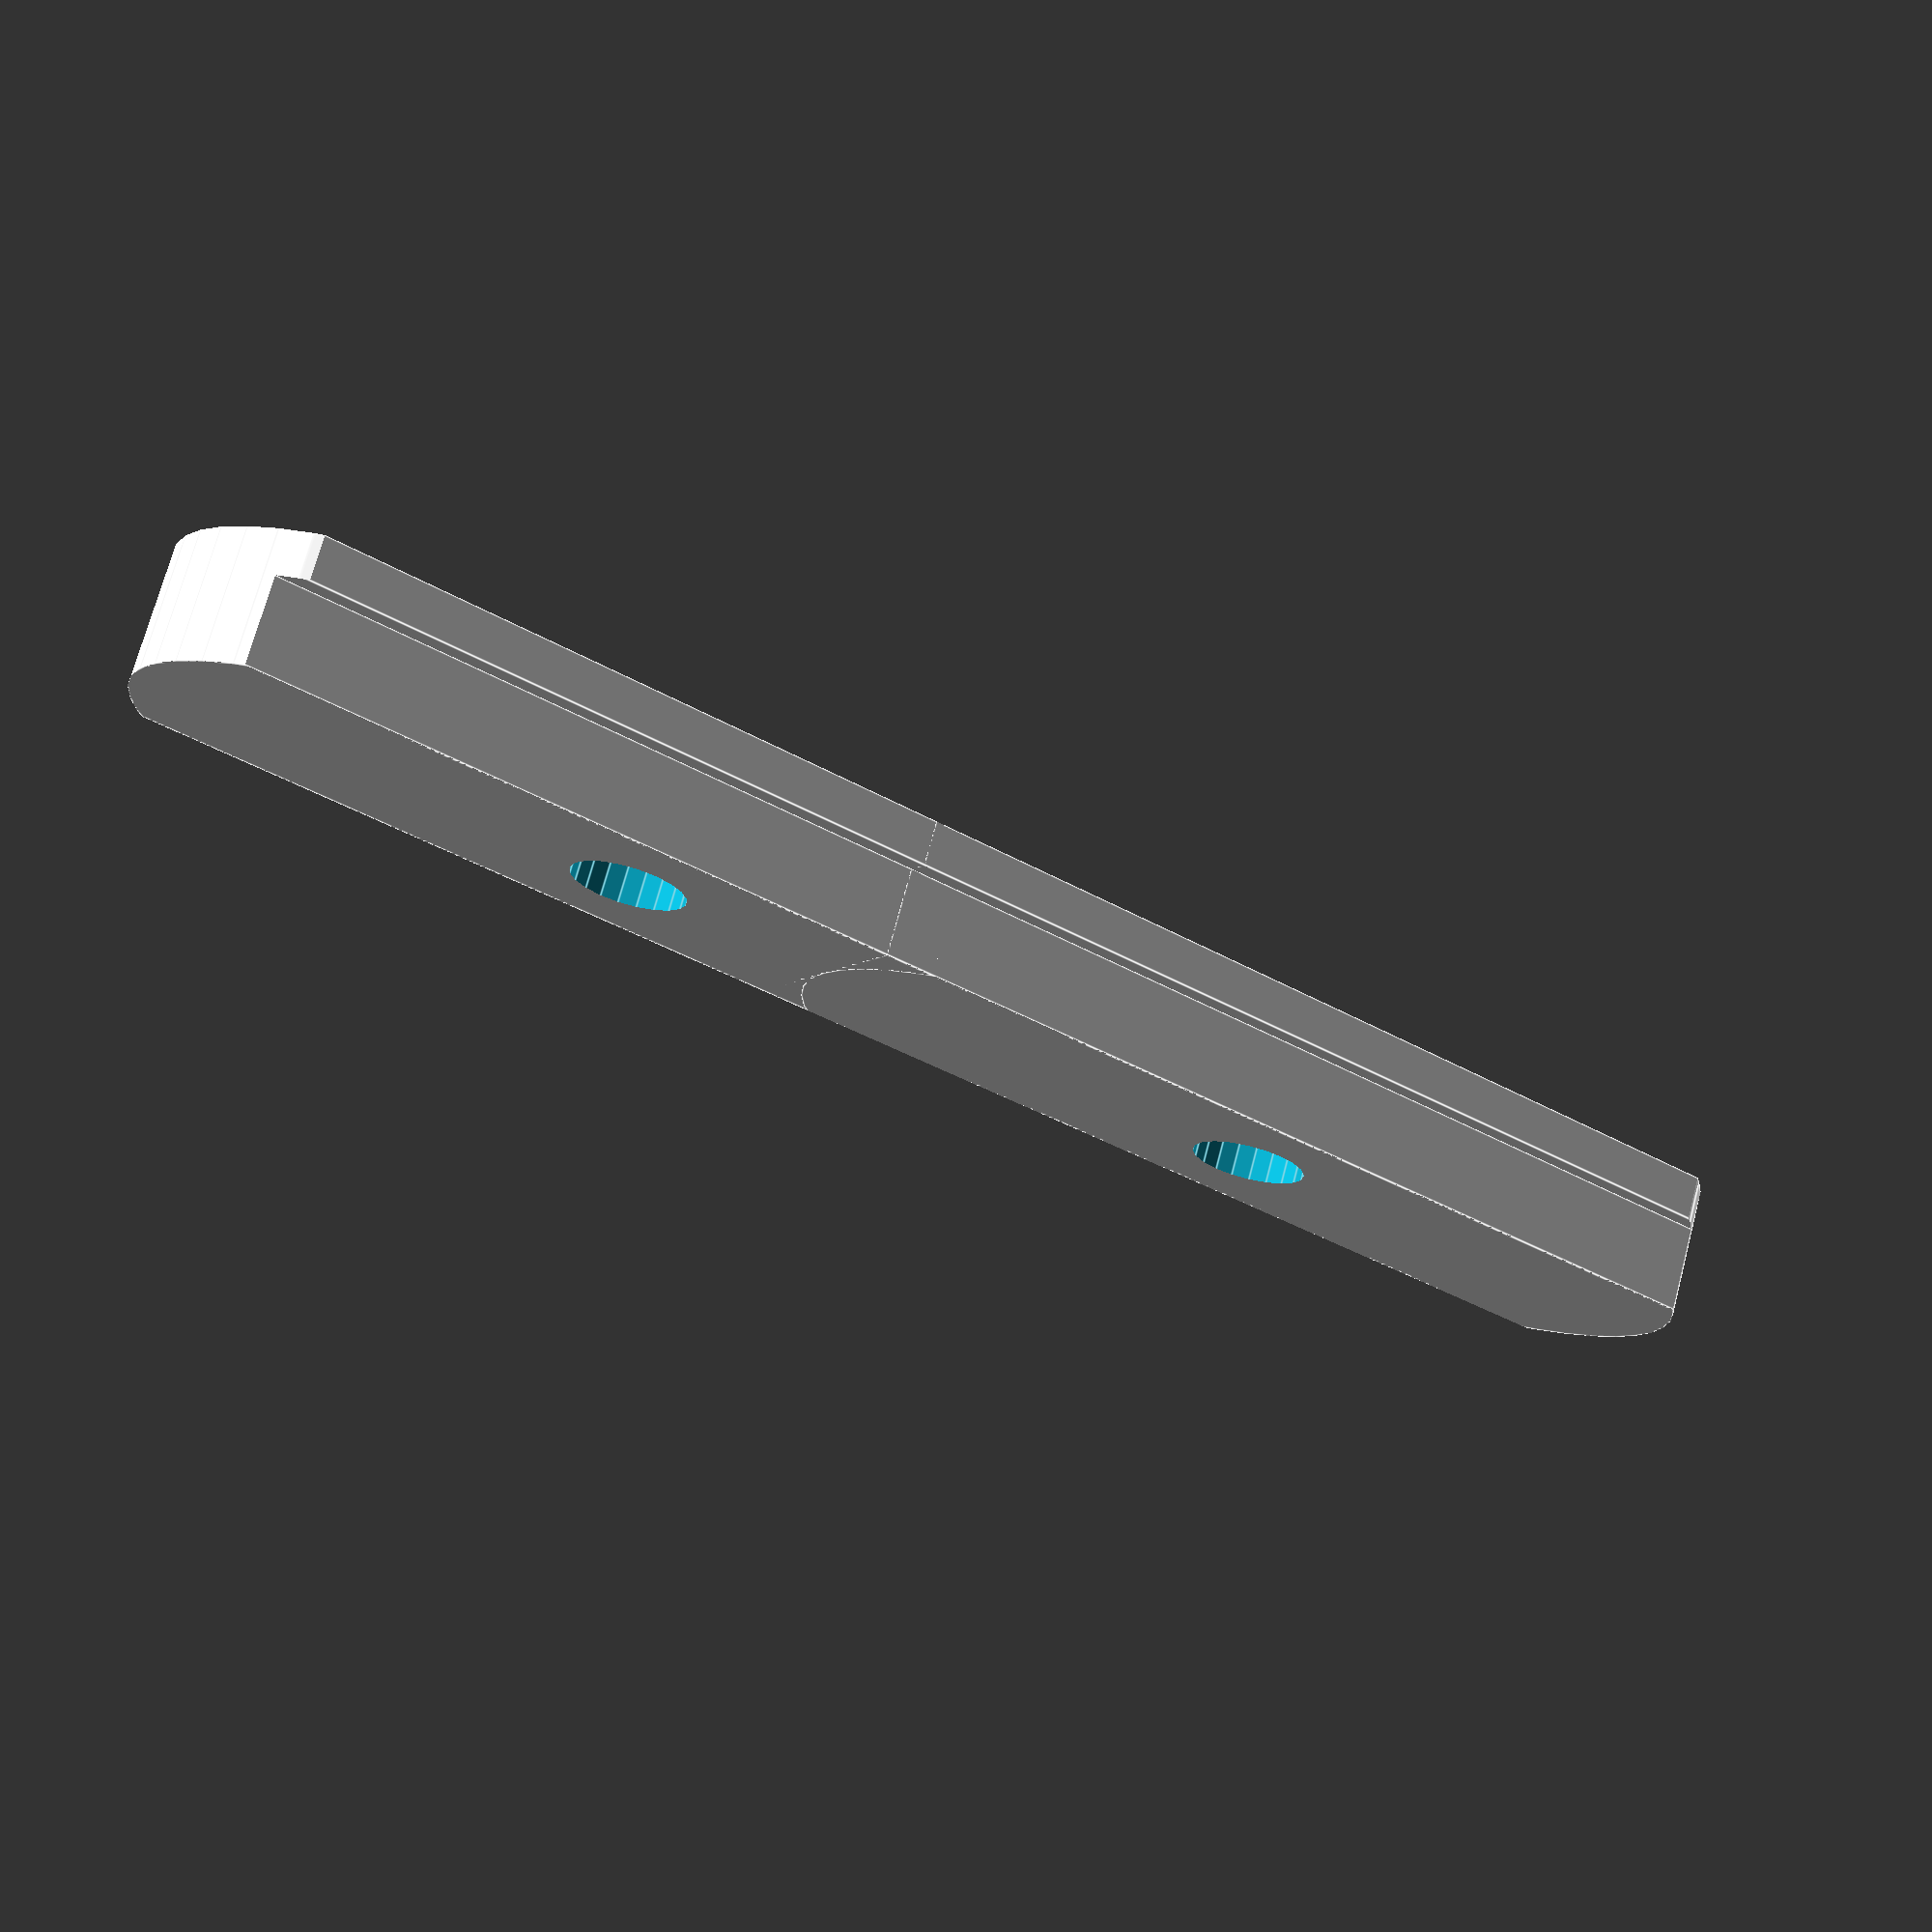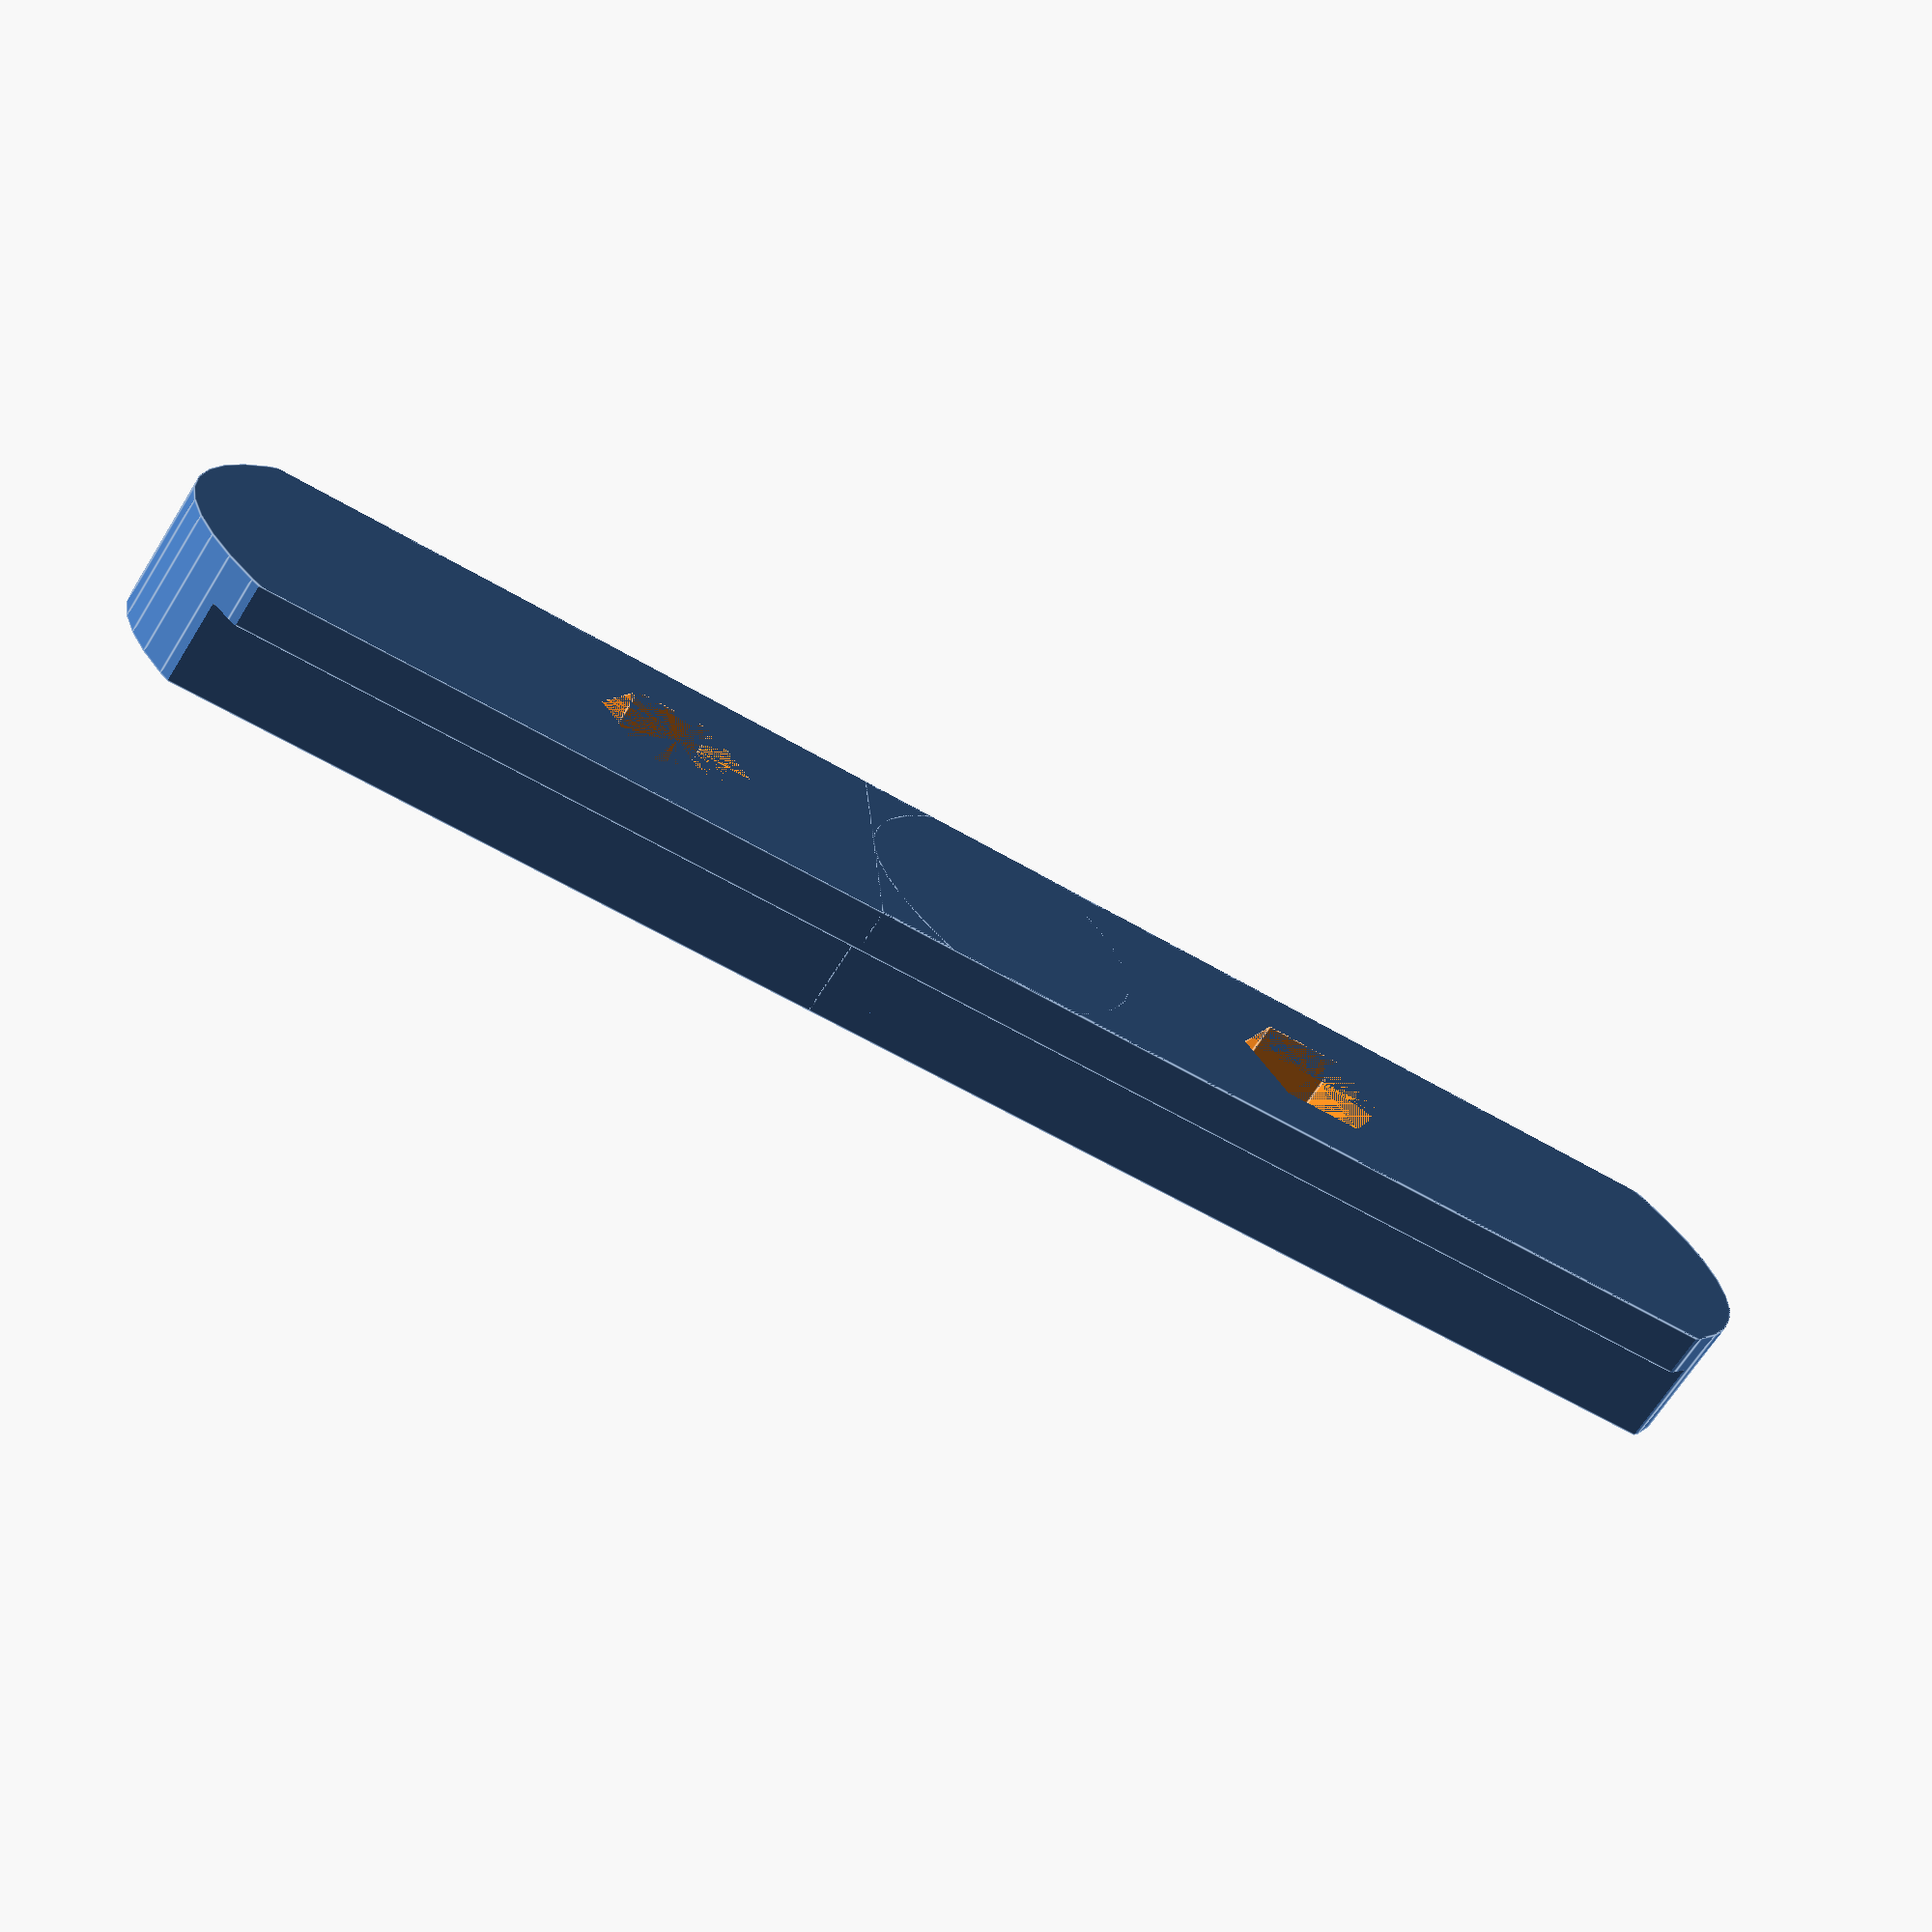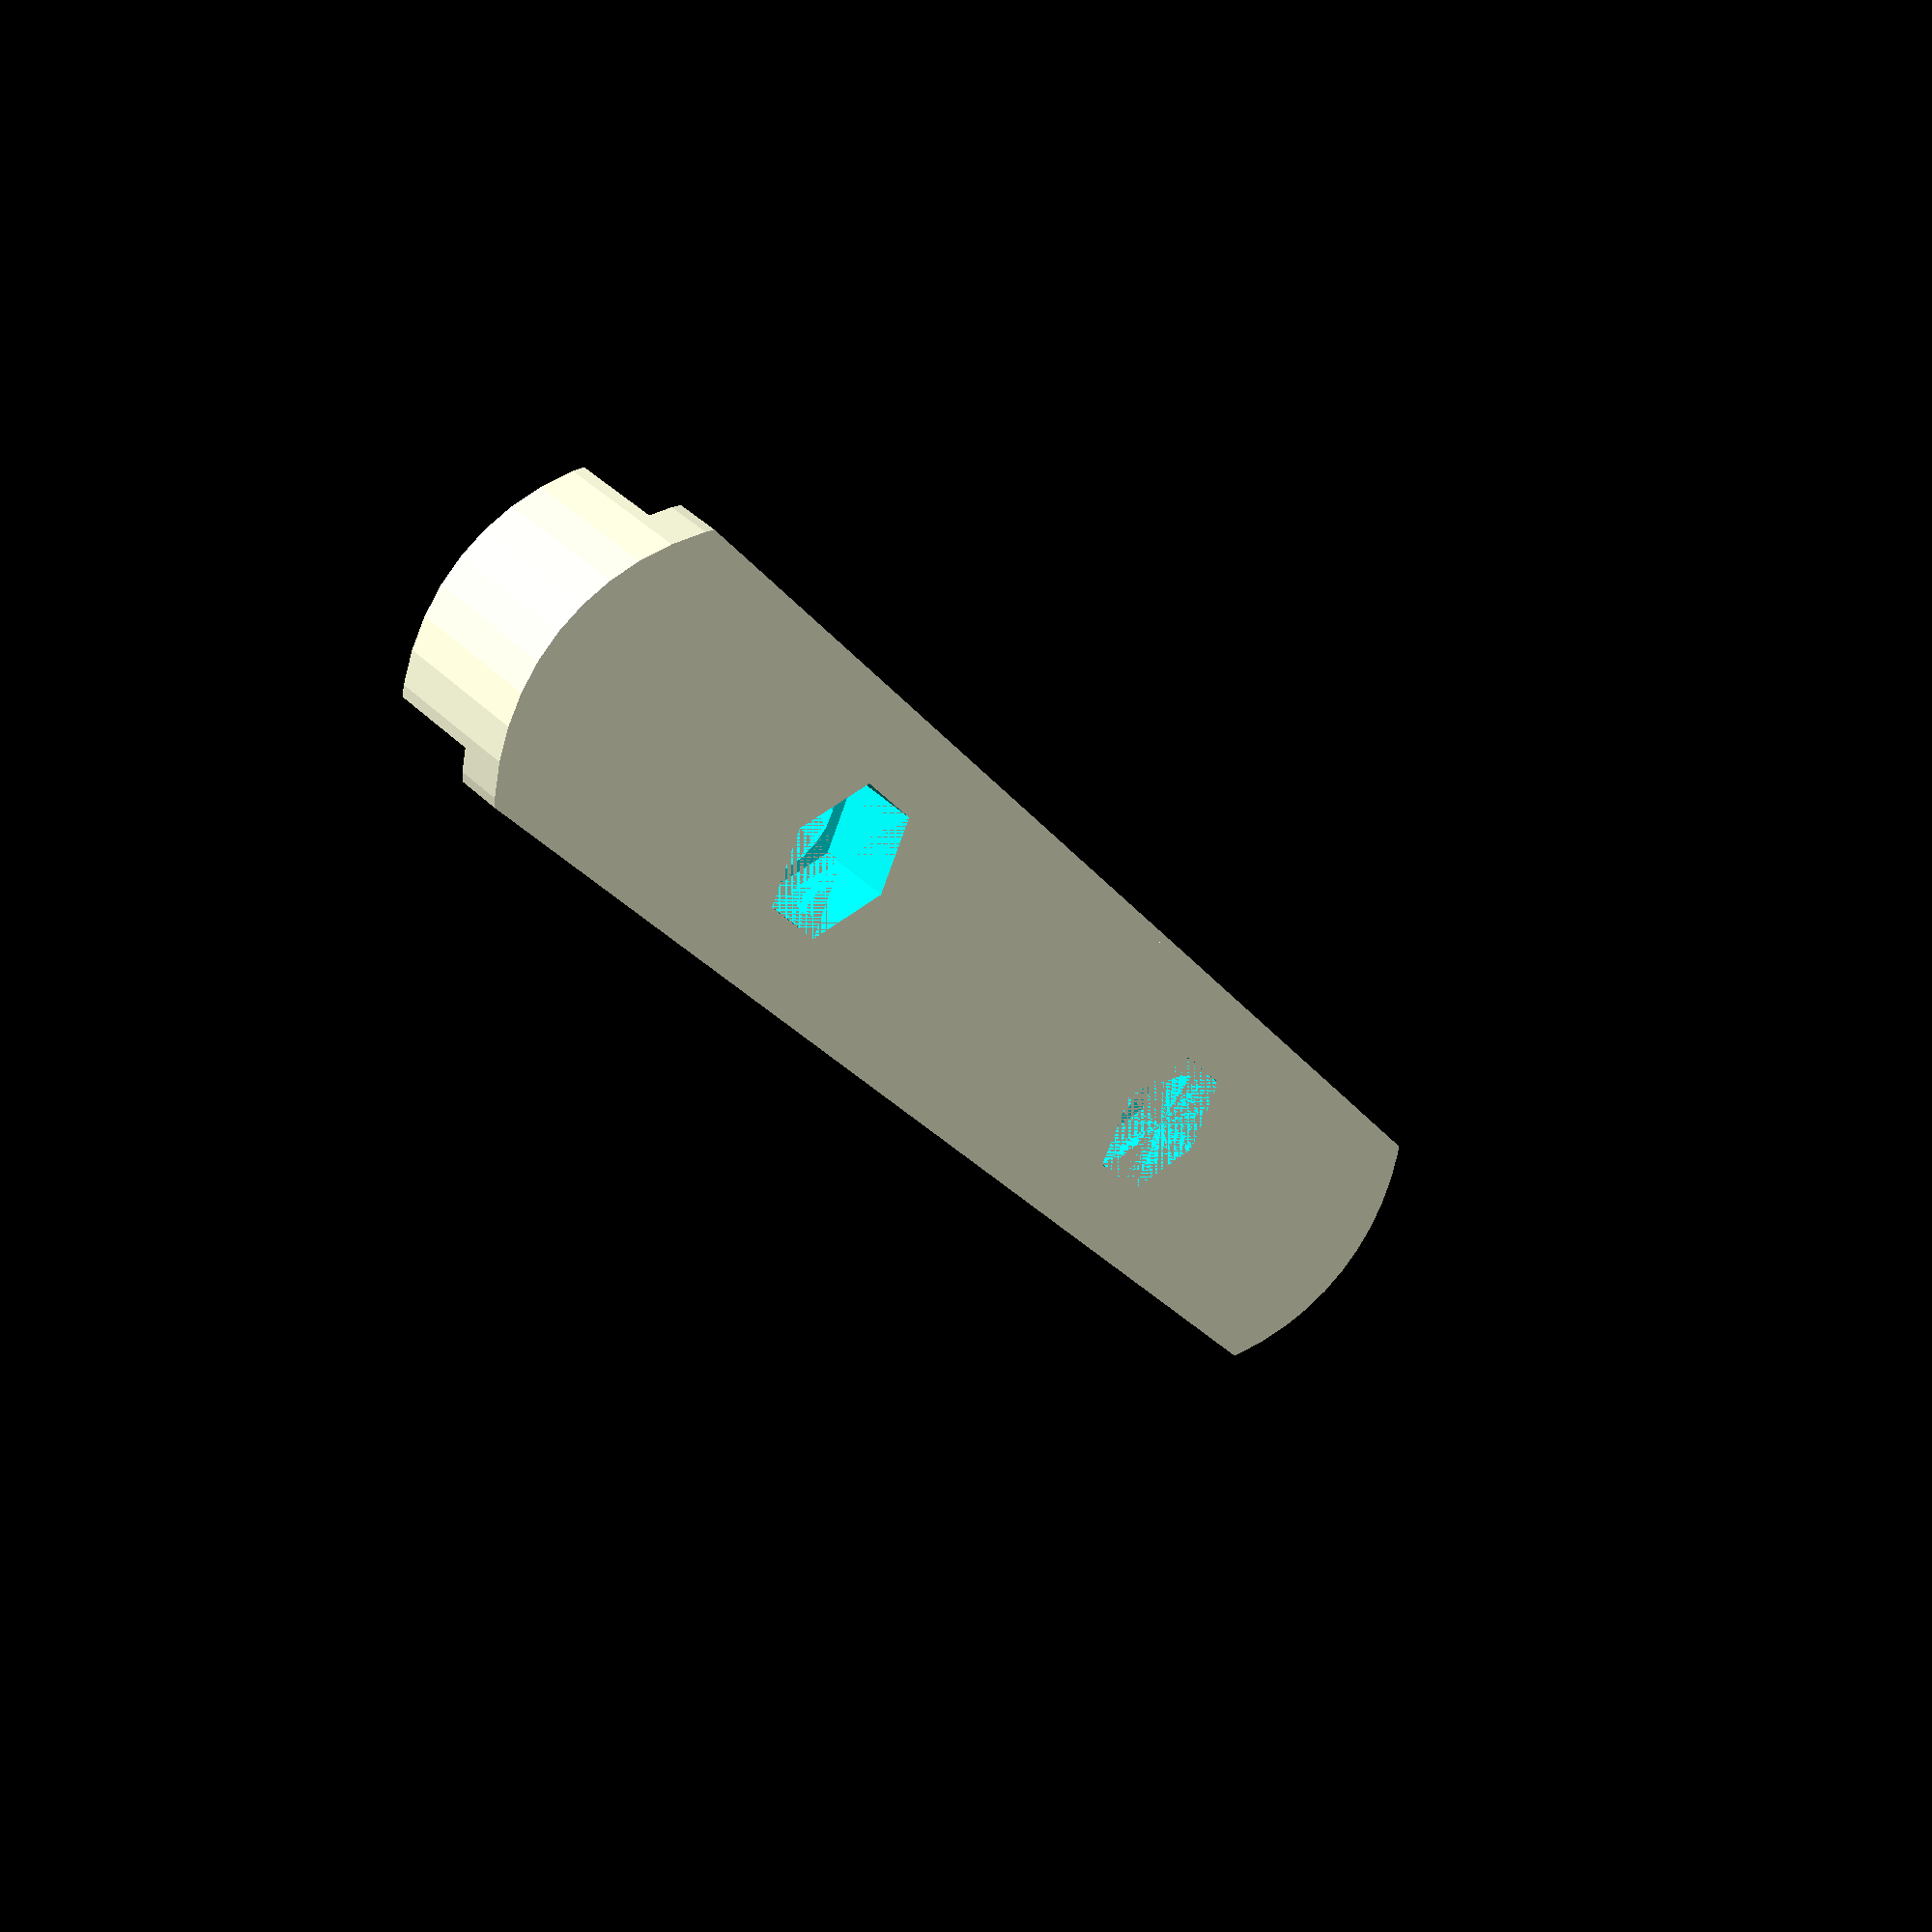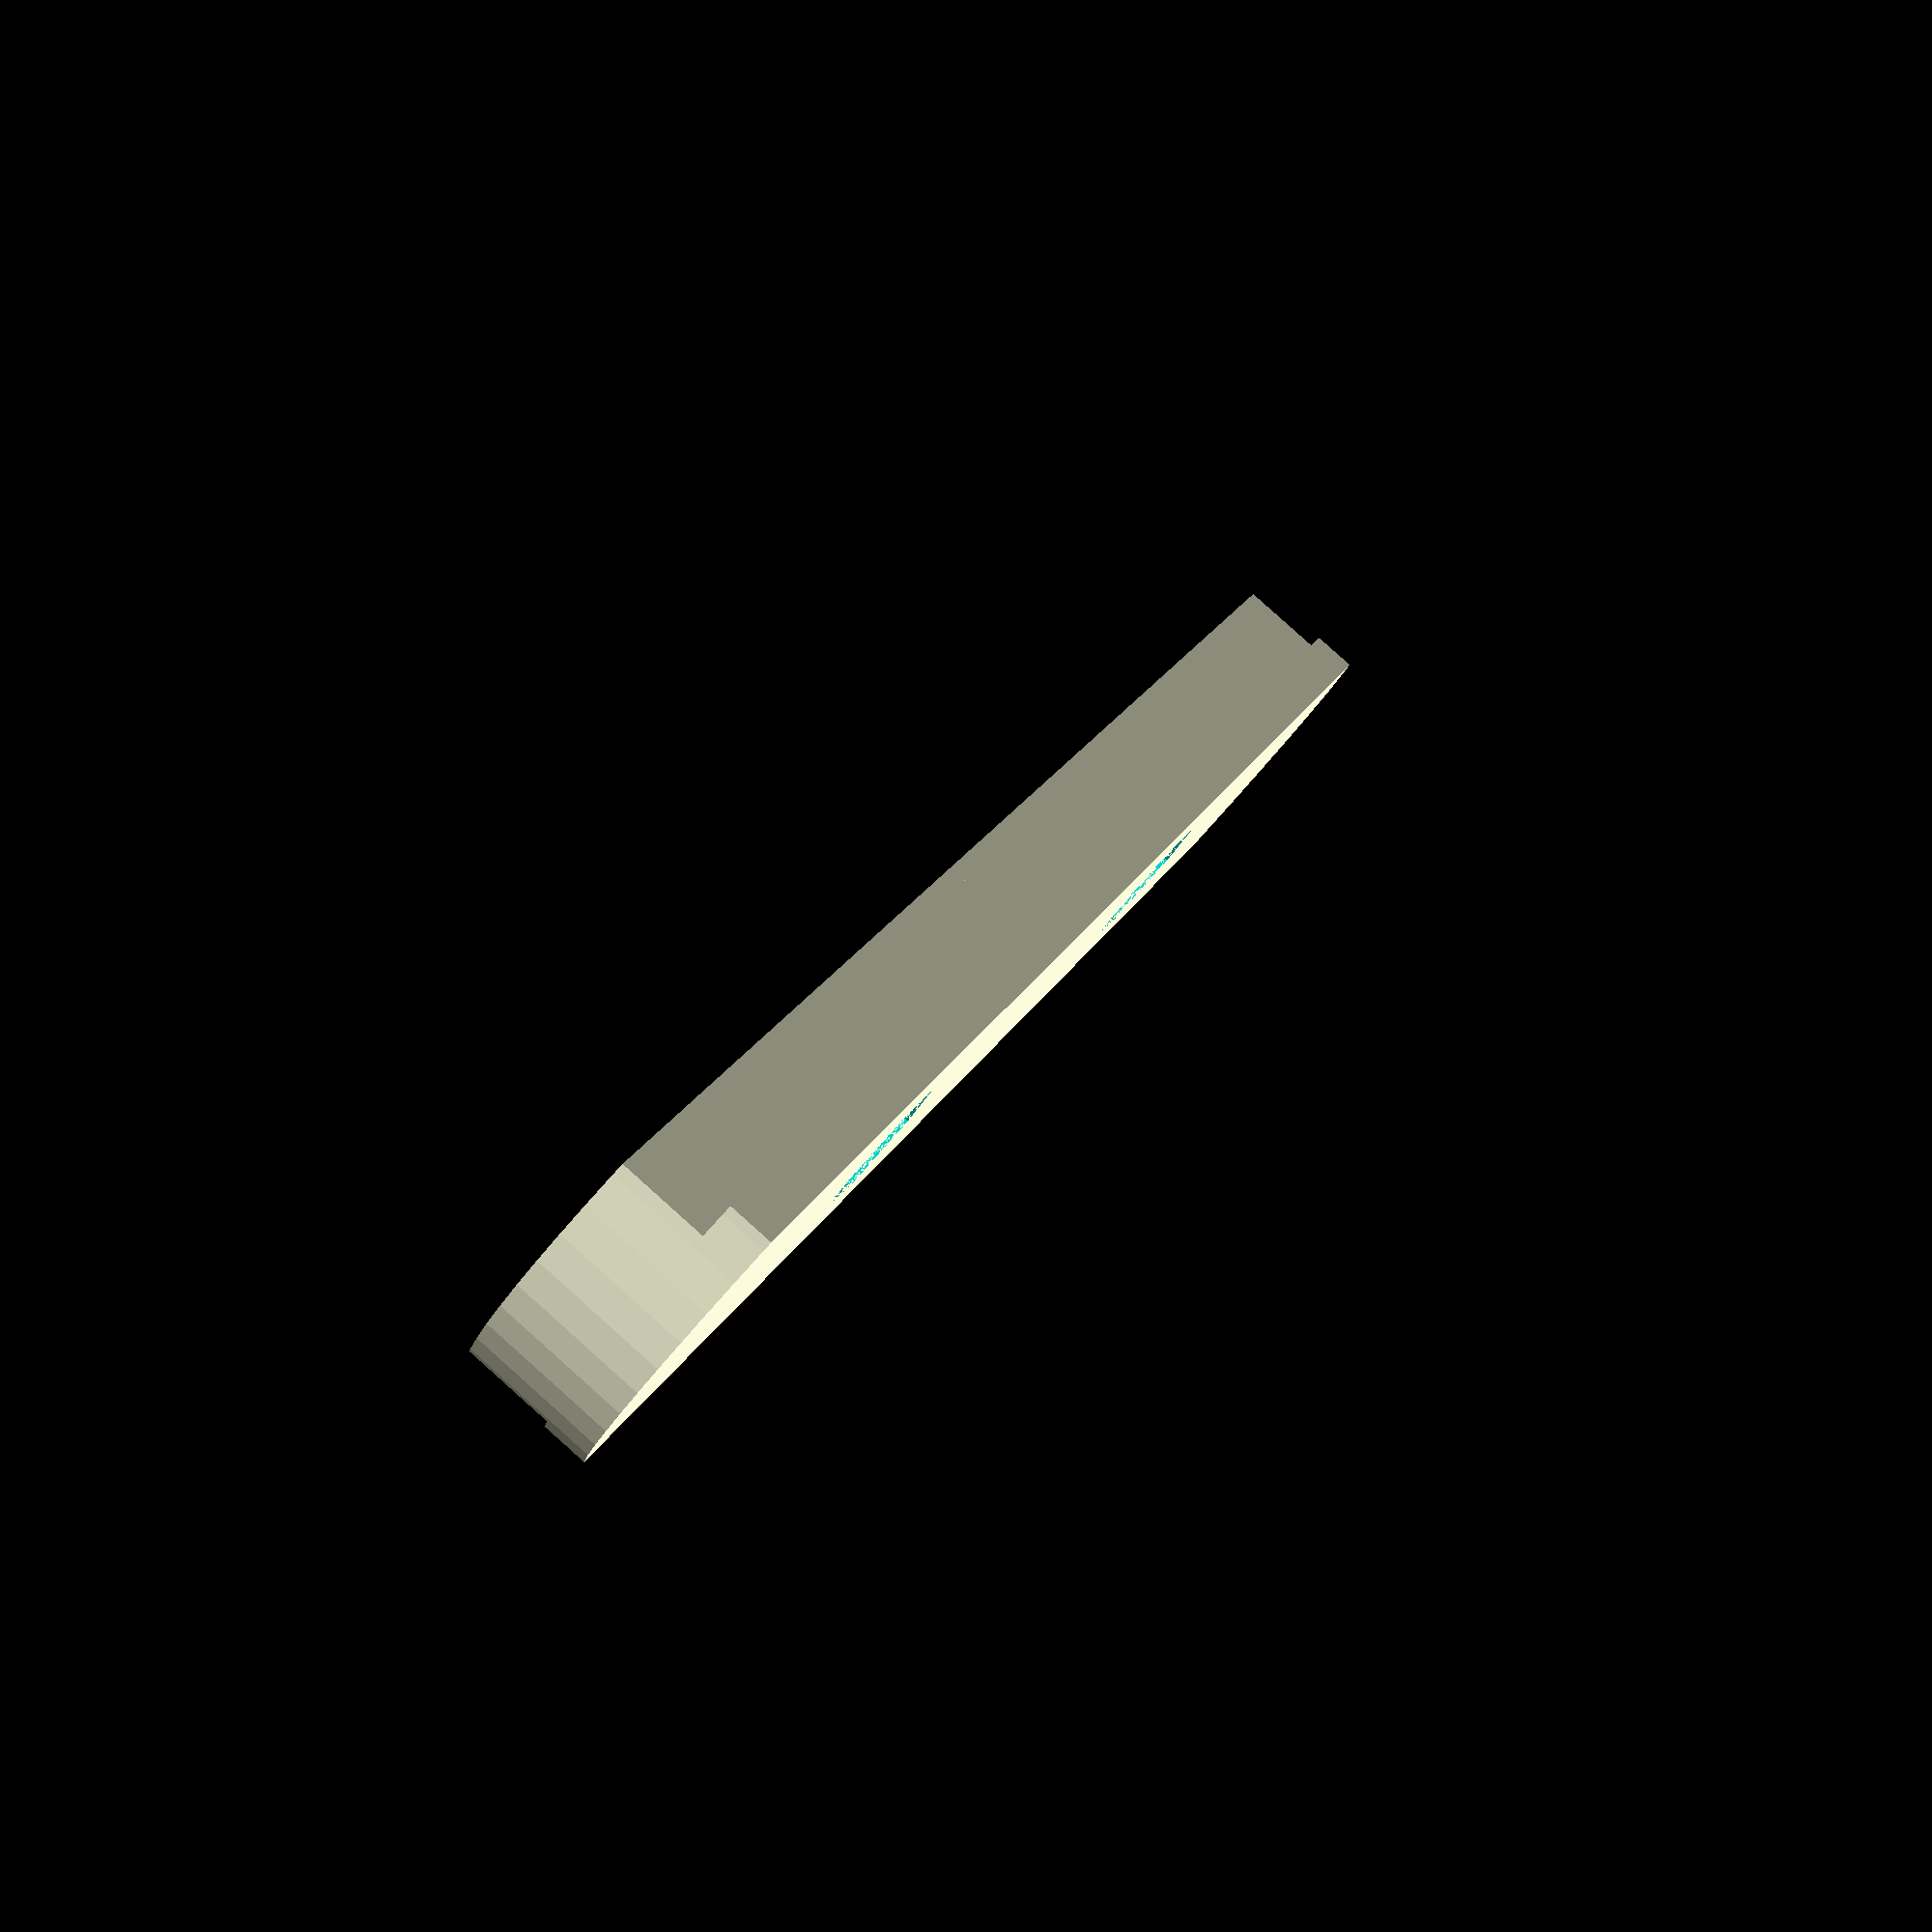
<openscad>
/* [Part-specific settings] */
// Number of many segments long
segments=2;

// Length of each segment
segment_length = 80;

// Bolt (true) or countersink for wood screw (false)
bolt = true; // [true,false]

// Inset bottom groove to lock into miter slot, `false` for a drop-in runner
groove = true; // [true,false]

// Chain: `true` to cope end for multi-part longer runners
chain = false; // [true,false]

/* [Tool-specific Miter Slot Dimensions] */

// Width of the main miter slot
slot_width = 19.25; 
// Total height of the bar
slot_height = 10.40;

// T Groove dimensions for bottom of miter slot
groove_width = 23;
groove_height = 3.5;

/* [Fastener Holes - Nut + Bolt or Wood Screw] */

// 1/4"-20 Imperial Nut + Bolt
nut_width = 12.75;
nut_height = 6;
bolt_diameter = 6.9;

// #6 Imperial Wood Screw
screw_width = 9;
screw_height = 3.3;
screw_diameter = 4.5;

// =====================================

module tslot_segment(t, slot_length, bolt, groove, chain){
    translate([(-slot_length/2)+(slot_length*(t/1.4)), 0, 0])
    difference(){
    intersection(){
        difference(){
            union(){
                if (groove) {
                  // groove
                  translate([-slot_length/2, -groove_width/2, 0])
                  cube([slot_length, groove_width,groove_height], 0);

                  // slot
                  translate([-slot_length/2, -slot_width/2, groove_height])
                  cube([slot_length,slot_width,slot_height-groove_height], 0);
                }
                else  {
                  // slot
                  translate([-slot_length/2, -slot_width/2, 0])
                  cube([slot_length,slot_width,slot_height], 0);
                }

            }
            // bolt/screw cutout
            cylinder(h=slot_height + groove_height, d=screw_width, $fn=20);

            if (bolt) {
                // nut cutout
                cylinder(h=nut_height, d=nut_width, $fn=6);
            }
            else {
                // countersink screw head space
                cylinder(h=nut_height, d1=nut_width, d2=screw_width, $fn=20);
            }
        }

        // Round corner edges
        scale([1,.55,1])
        cylinder(h=slot_height, d=slot_length, $fn=60);
    }
    // end cutout for extensions
    if (chain) {
        scale([1,.55,1]) translate([slot_length*.96,0,0])
        cylinder(h=slot_height, d=slot_length, $fn=60);
    }
    }
}

module tslot(segments=1, slot_length=80, bolt=true, groove=true, chain=false) {
    for (i =[1:segments]){
        tslot_segment(i, slot_length, bolt, groove, chain);
    }
}

tslot(segments, segment_length, bolt, groove, chain);

</openscad>
<views>
elev=288.4 azim=31.9 roll=14.8 proj=p view=edges
elev=245.8 azim=5.0 roll=31.8 proj=p view=edges
elev=137.3 azim=124.7 roll=41.1 proj=p view=solid
elev=273.9 azim=303.0 roll=131.8 proj=p view=solid
</views>
